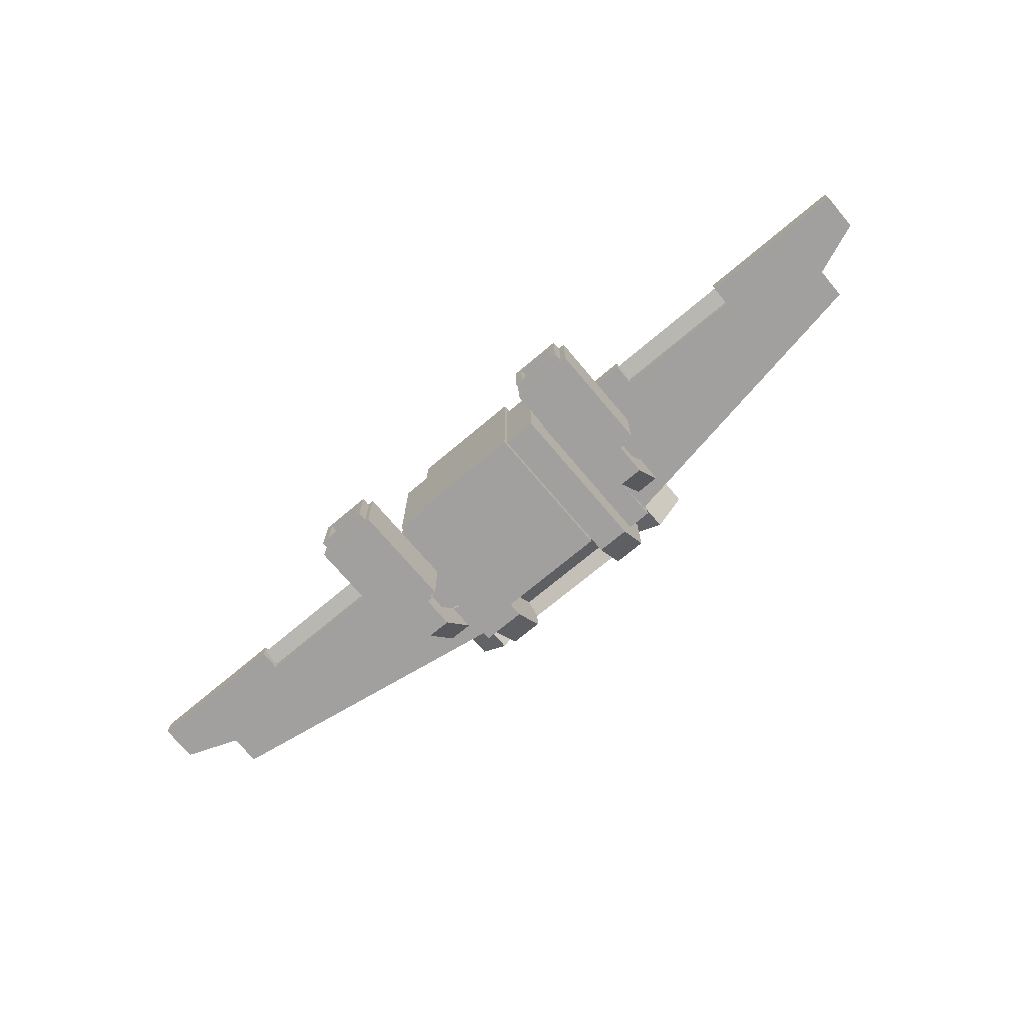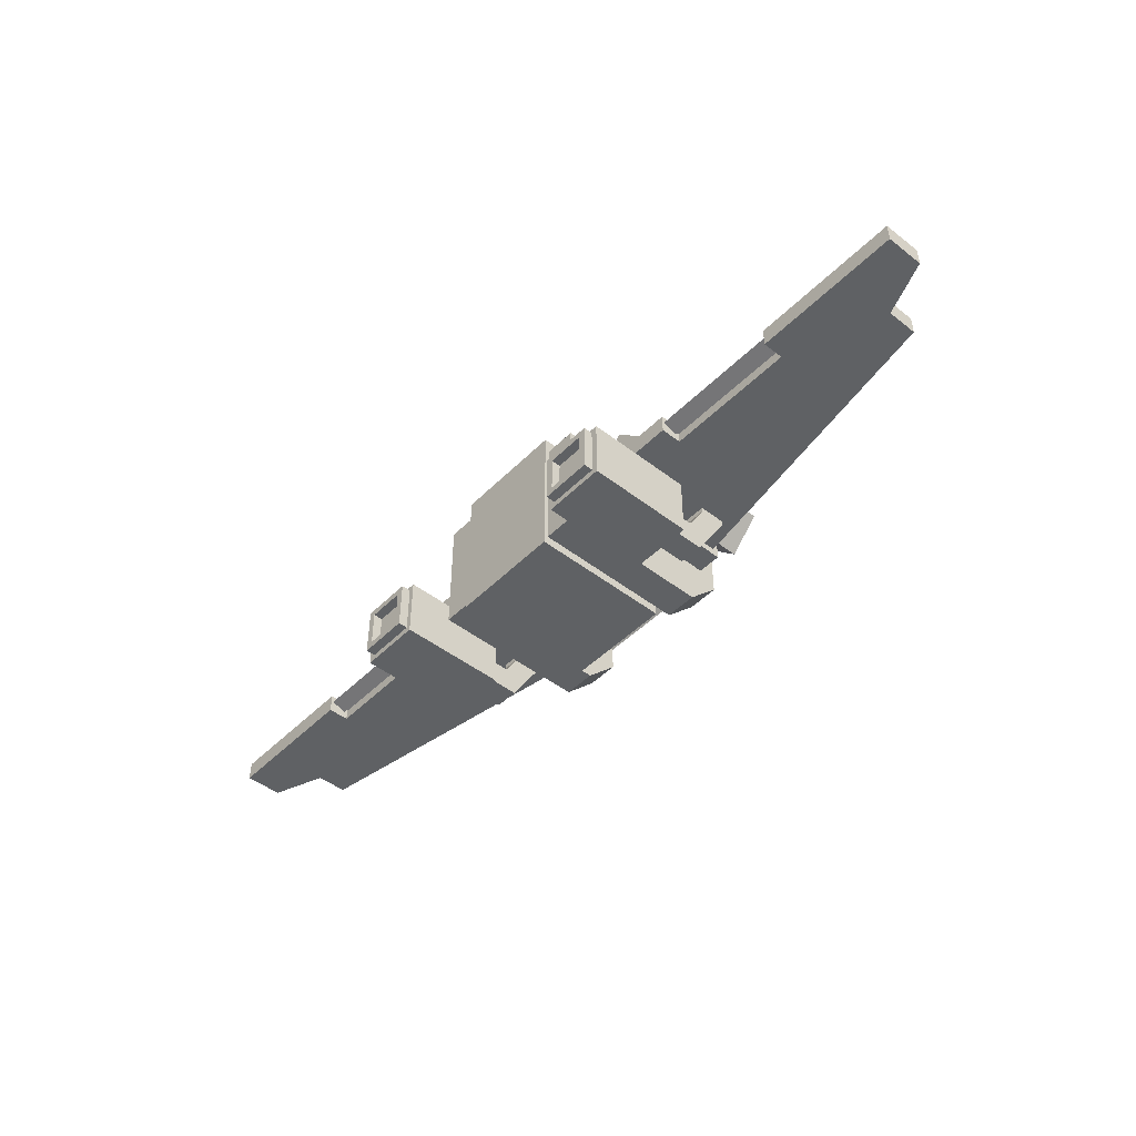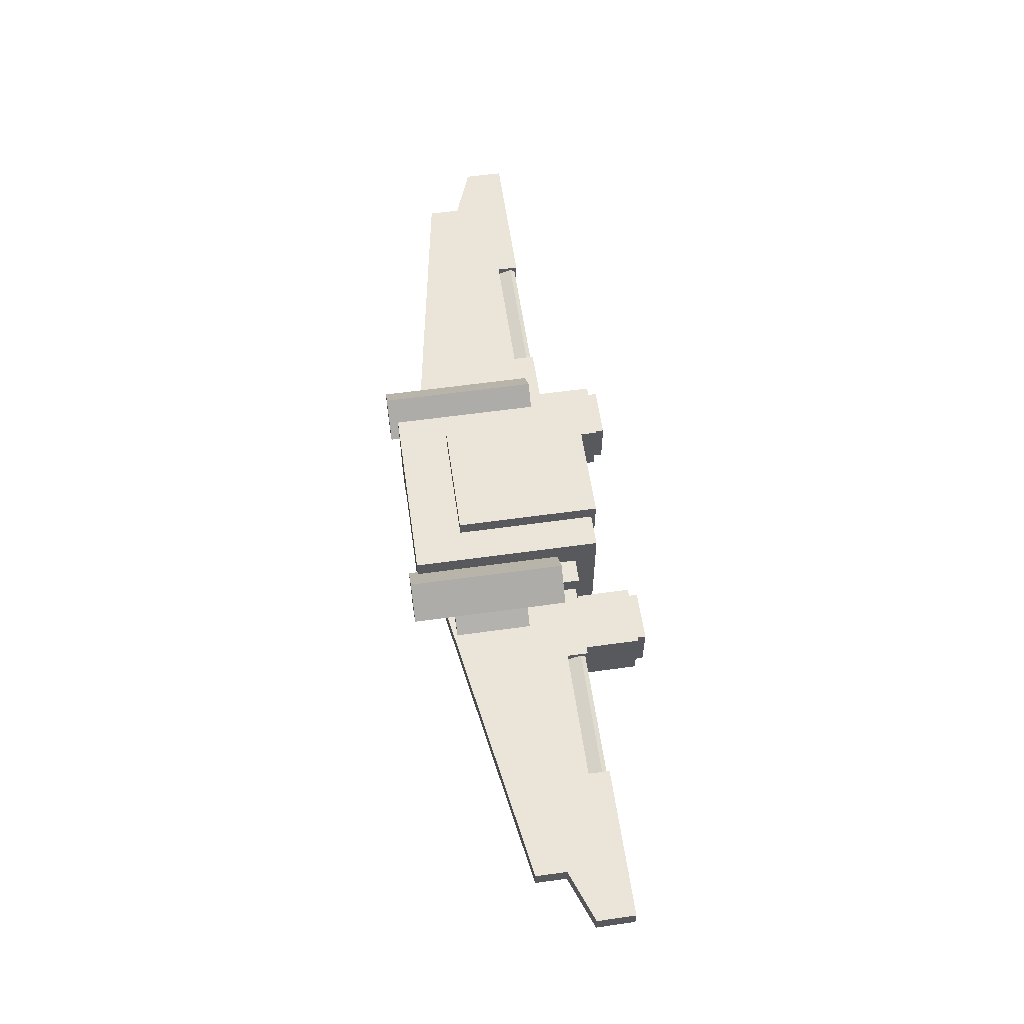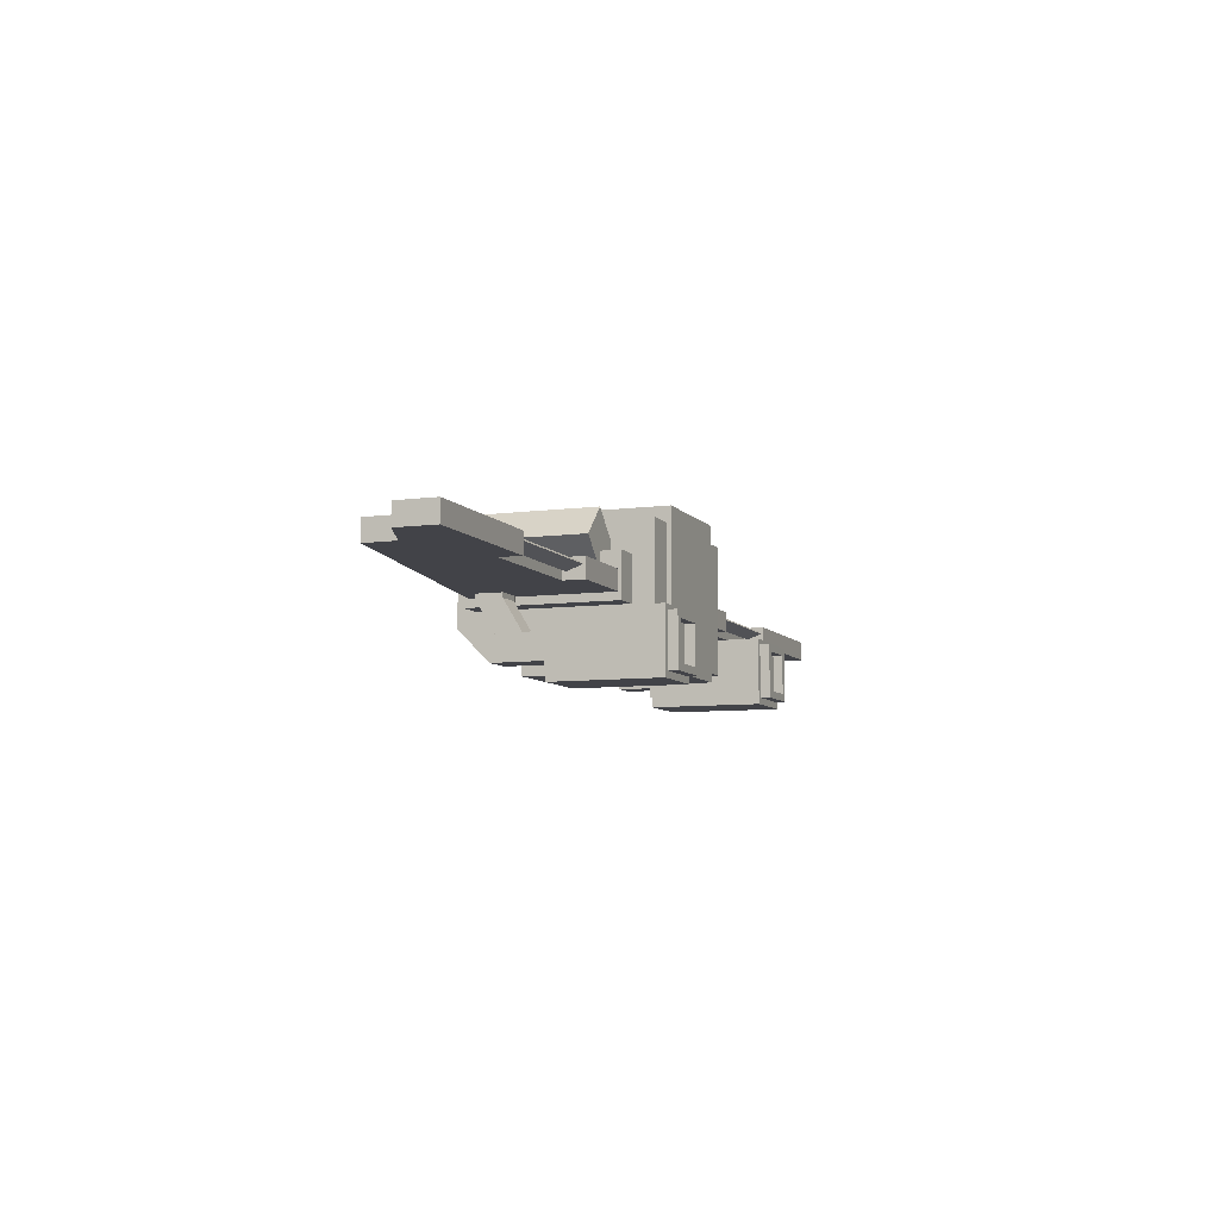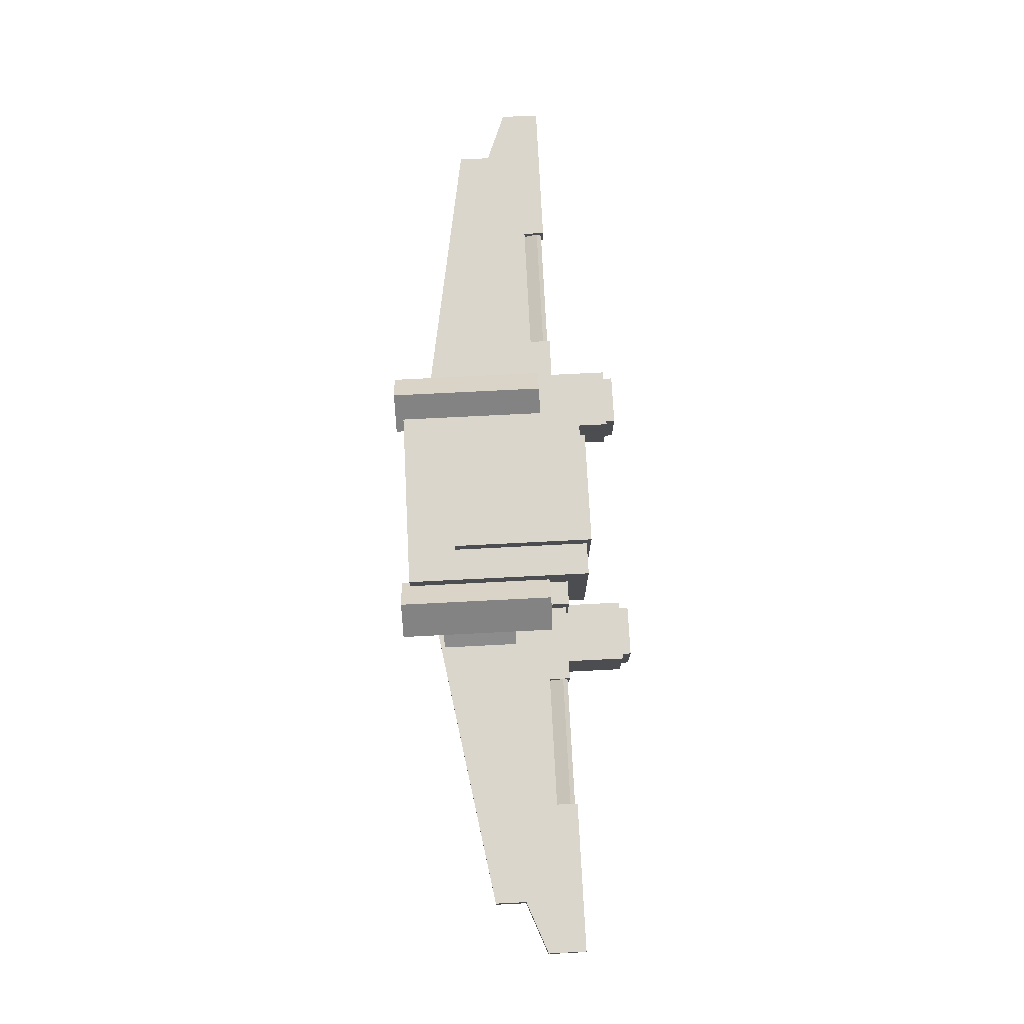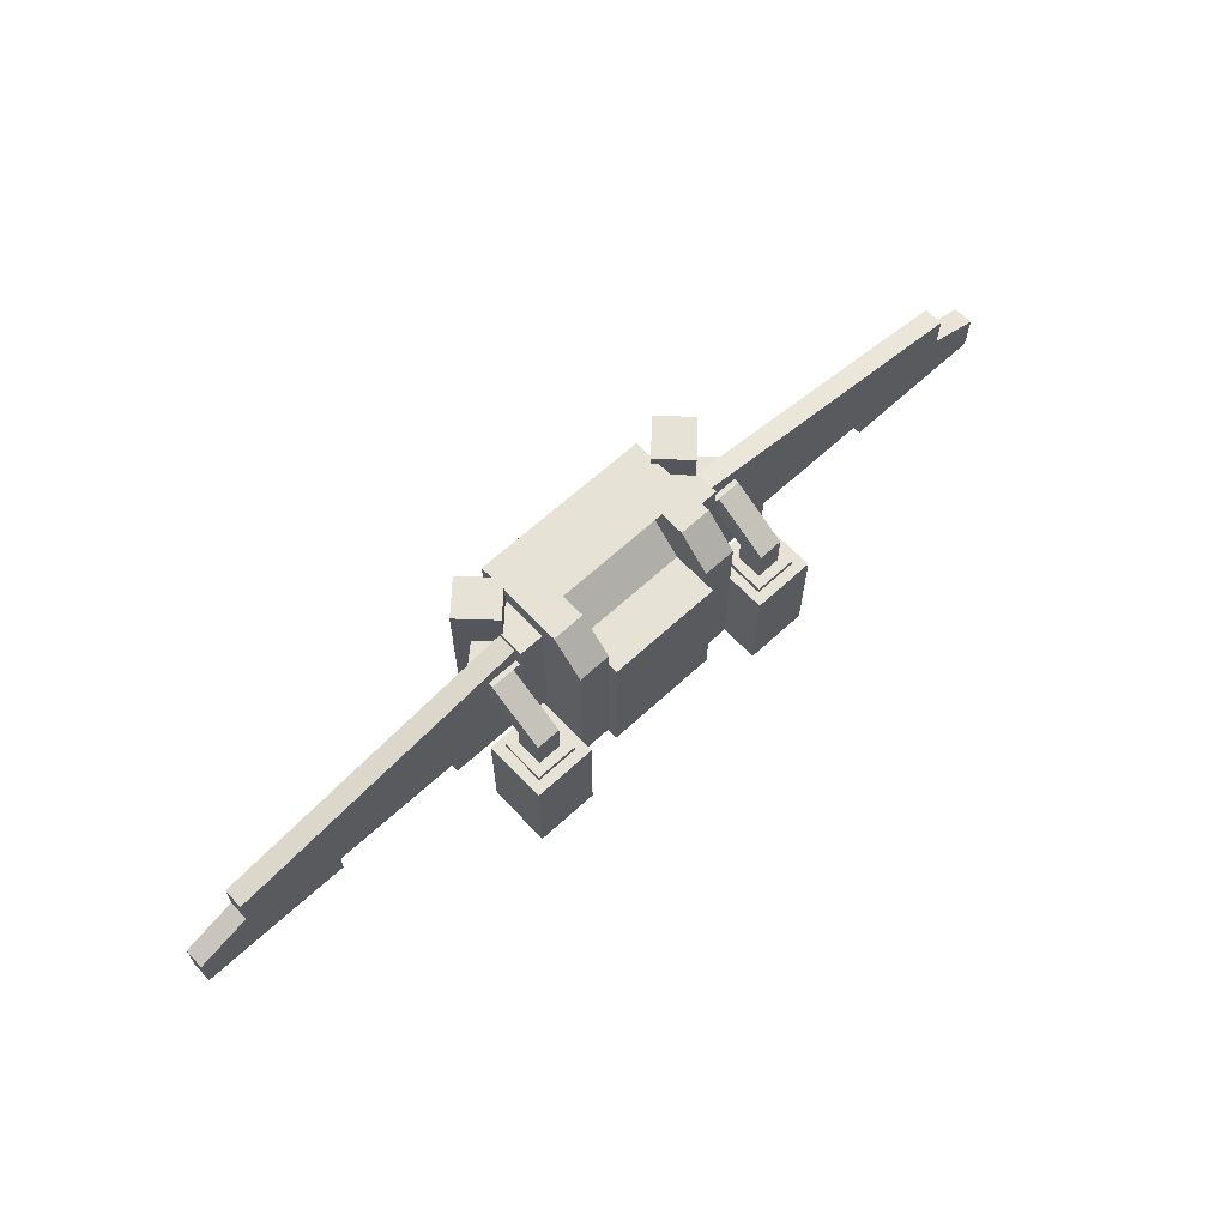
<metadata>
{"format":"obj","ext":"obj","renderer":"f3d","projection":"perspective","resolution":1024,"background":"white","views":[{"elev":-71.8,"azim":40.1,"up":"+Z"},{"elev":-46.4,"azim":48.5,"up":"+Z"},{"elev":59.0,"azim":-98.2,"up":"+Z"},{"elev":-7.6,"azim":-69.2,"up":"+Z"},{"elev":74.1,"azim":-92.9,"up":"+Z"},{"elev":63.9,"azim":137.0,"up":"+Y"}]}
</metadata>
<code>
g default
v 4.798 21.57 -3.981
v 4.798 21.57 -3.265
v 4.798 25.81 -3.265
v 4.798 25.81 -3.981
v 4.306 25.69 -5.584
v 4.306 20.1 -5.584
v 4.306 20.1 -4.807
v 4.306 25.69 -4.807
v 16.58 23.62 -5.584
v 16.58 23.62 -4.807
v 16.58 22.39 -5.584
v 16.58 22.39 -4.807
v 18.64 21.6 -5.584
v 18.64 21.6 -4.807
v 18.63 20.09 -5.584
v 18.63 20.09 -4.807
v 12.75 20.09 -4.807
v 12.75 20.09 -5.584
v 12.75 20.93 -4.807
v 7.546 20.93 -4.807
v 7.546 20.93 -5.584
v 12.75 20.93 -5.584
v 7.546 20.1 -4.807
v 7.546 20.1 -5.584
v 6.334 25.26 -5.129
v 5.234 25.26 -4.141
v 4.276 25.26 -4.141
v 4.276 25.26 -5.129
v 6.334 22.26 -5.129
v 4.276 22.26 -5.129
v 4.276 22.26 -4.141
v 5.234 22.26 -4.141
v 13.08 20.37 -4.946
v 13.08 20.99 -5.158
v 7.325 20.99 -5.158
v 7.325 20.37 -4.946
v 13.08 20.18 -5.078
v 7.325 20.18 -5.078
v 7.325 20.8 -5.29
v 13.08 20.8 -5.29
v 3.318 19.97 -5.887
v 4.511 19.97 -5.887
v 4.511 19.97 -4.141
v 3.318 19.97 -4.141
v 3.318 25.88 -5.887
v 3.318 25.88 -4.141
v 4.511 25.88 -4.141
v 4.511 25.88 -5.887
v 4.452 20.75 -4.94
v 5.668 20.75 -3.724
v 4.553 20.75 -2.609
v 3.337 20.75 -3.825
v 4.452 26.92 -4.94
v 3.337 26.92 -3.825
v 4.553 26.92 -2.609
v 5.668 26.92 -3.724
v -3.549 19.13 -7.739
v 3.549 19.13 -7.739
v 3.549 19.13 -4.575
v -3.549 19.13 -4.575
v -3.549 26.56 -4.575
v -3.549 26.56 -6.485
v -3.549 25.31 -7.739
v 3.549 26.56 -4.575
v 3.549 25.31 -7.739
v 3.549 26.56 -6.485
v -2.262 25.31 -7.739
v -2.262 24.28 -7.739
v 2.262 26.56 -5.52
v 2.262 26.56 -6.485
v -2.262 23.75 -7.207
v -2.262 26 -4.957
v 2.262 26 -4.957
v 2.262 23.75 -7.207
v -2.262 26.56 -5.52
v 2.262 25.31 -7.739
v 2.262 24.28 -7.739
v -2.262 26.56 -6.485
v 3.549 19.13 -2.893
v -3.549 19.13 -2.893
v 3.549 26.56 -2.893
v -3.549 26.56 -2.893
v -2.262 18.97 -8.12
v 2.262 18.97 -8.12
v 2.262 18.97 -2.29
v -2.262 18.97 -2.29
v -2.262 24.62 -8.12
v -2.262 24.62 -2.29
v 2.262 24.62 -2.29
v 2.262 24.62 -8.12
v 4.43 21.48 -8.386
v 6.123 21.48 -8.386
v 6.123 21.48 -6.694
v 4.43 21.48 -6.694
v 4.43 22.16 -8.386
v 4.43 22.16 -6.694
v 6.123 22.16 -6.694
v 6.123 22.16 -8.386
v 4.069 17.72 -8.8
v 6.524 17.72 -8.8
v 6.524 17.72 -6.345
v 4.069 17.72 -6.345
v 4.069 21.95 -8.8
v 4.069 21.95 -6.345
v 6.524 21.95 -6.345
v 6.524 21.95 -8.8
v 4.267 17.35 -8.55
v 4.267 17.35 -6.53
v 4.267 18.16 -6.53
v 4.267 18.16 -8.55
v 6.286 17.35 -6.53
v 6.286 18.16 -6.53
v 6.286 17.35 -8.55
v 6.286 18.16 -8.55
v 4.538 18.16 -8.278
v 6.015 18.16 -8.278
v 6.015 18.16 -6.801
v 4.538 18.16 -6.801
v 6.015 17.35 -6.801
v 6.015 17.35 -8.278
v 4.538 17.35 -8.278
v 4.538 17.35 -6.801
v -4.798 21.57 -3.981
v -4.798 21.57 -3.265
v -4.798 25.81 -3.265
v -4.798 25.81 -3.981
v -4.306 25.69 -5.584
v -4.306 20.1 -5.584
v -4.306 20.1 -4.807
v -4.306 25.69 -4.807
v -16.58 23.62 -5.584
v -16.58 23.62 -4.807
v -16.58 22.39 -5.584
v -16.58 22.39 -4.807
v -18.64 21.6 -5.584
v -18.64 21.6 -4.807
v -18.63 20.09 -5.584
v -18.63 20.09 -4.807
v -12.75 20.09 -4.807
v -12.75 20.09 -5.584
v -12.75 20.93 -4.807
v -7.546 20.93 -4.807
v -7.546 20.93 -5.584
v -12.75 20.93 -5.584
v -7.546 20.1 -4.807
v -7.546 20.1 -5.584
v -6.334 25.26 -5.129
v -5.234 25.26 -4.141
v -4.276 25.26 -4.141
v -4.276 25.26 -5.129
v -6.334 22.26 -5.129
v -4.276 22.26 -5.129
v -4.276 22.26 -4.141
v -5.234 22.26 -4.141
v -13.08 20.37 -4.946
v -13.08 20.99 -5.158
v -7.325 20.99 -5.158
v -7.325 20.37 -4.946
v -13.08 20.18 -5.078
v -7.325 20.18 -5.078
v -7.325 20.8 -5.29
v -13.08 20.8 -5.29
v -3.318 19.97 -5.887
v -4.511 19.97 -5.887
v -4.511 19.97 -4.141
v -3.318 19.97 -4.141
v -3.318 25.88 -5.887
v -3.318 25.88 -4.141
v -4.511 25.88 -4.141
v -4.511 25.88 -5.887
v -4.452 20.75 -4.94
v -5.668 20.75 -3.724
v -4.553 20.75 -2.609
v -3.337 20.75 -3.825
v -4.452 26.92 -4.94
v -3.337 26.92 -3.825
v -4.553 26.92 -2.609
v -5.668 26.92 -3.724
v -4.43 21.48 -8.386
v -6.123 21.48 -8.386
v -6.123 21.48 -6.694
v -4.43 21.48 -6.694
v -4.43 22.16 -8.386
v -4.43 22.16 -6.694
v -6.123 22.16 -6.694
v -6.123 22.16 -8.386
v -4.069 17.72 -8.8
v -6.524 17.72 -8.8
v -6.524 17.72 -6.345
v -4.069 17.72 -6.345
v -4.069 21.95 -8.8
v -4.069 21.95 -6.345
v -6.524 21.95 -6.345
v -6.524 21.95 -8.8
v -4.267 17.35 -8.55
v -4.267 17.35 -6.53
v -4.267 18.16 -6.53
v -4.267 18.16 -8.55
v -6.286 17.35 -6.53
v -6.286 18.16 -6.53
v -6.286 17.35 -8.55
v -6.286 18.16 -8.55
v -4.538 18.16 -8.278
v -6.015 18.16 -8.278
v -6.015 18.16 -6.801
v -4.538 18.16 -6.801
v -6.015 17.35 -6.801
v -6.015 17.35 -8.278
v -4.538 17.35 -8.278
v -4.538 17.35 -6.801
o jetpack5
f 2 1 3
f 3 1 4
f 5 6 8
f 8 6 7
f 9 5 10
f 10 5 8
f 11 9 12
f 12 9 10
f 13 11 14
f 14 11 12
f 15 13 16
f 16 13 14
f 17 18 16
f 16 18 15
f 17 16 19
f 19 16 14
f 14 12 19
f 19 12 20
f 21 6 5
f 11 21 9
f 9 21 5
f 18 22 15
f 15 22 13
f 21 11 22
f 22 11 13
f 20 7 23
f 12 10 20
f 20 10 8
f 20 8 7
f 24 6 21
f 23 7 24
f 24 7 6
f 21 22 20
f 20 22 19
f 23 24 20
f 20 24 21
f 19 22 17
f 17 22 18
f 27 26 28
f 28 26 25
f 31 30 32
f 32 30 29
f 26 32 25
f 25 32 29
f 25 29 28
f 28 29 30
f 33 34 36
f 36 34 35
f 37 38 40
f 40 38 39
f 33 36 37
f 37 36 38
f 35 39 36
f 36 39 38
f 34 33 40
f 40 33 37
f 41 42 44
f 44 42 43
f 45 46 48
f 48 46 47
f 41 44 45
f 45 44 46
f 44 43 46
f 46 43 47
f 43 42 47
f 47 42 48
f 42 41 48
f 48 41 45
f 49 50 52
f 52 50 51
f 53 54 56
f 56 54 55
f 49 52 53
f 53 52 54
f 52 51 54
f 54 51 55
f 51 50 55
f 55 50 56
f 50 49 56
f 56 49 53
f 57 58 60
f 60 58 59
f 61 62 60
f 62 63 60
f 57 60 63
f 80 79 82
f 82 79 81
f 64 58 66
f 65 66 58
f 59 58 64
f 67 68 63
f 63 68 57
f 64 66 69
f 69 66 70
f 71 72 74
f 74 72 73
f 73 72 69
f 69 72 75
f 74 73 77
f 76 77 73
f 76 73 70
f 70 73 69
f 74 77 71
f 71 77 68
f 75 72 78
f 78 72 67
f 71 68 72
f 67 72 68
f 58 57 77
f 77 57 68
f 75 61 69
f 69 61 64
f 61 75 62
f 62 75 78
f 58 77 65
f 65 77 76
f 66 65 70
f 70 65 76
f 63 62 67
f 67 62 78
f 60 59 80
f 80 59 79
f 59 64 79
f 79 64 81
f 64 61 81
f 81 61 82
f 61 60 82
f 82 60 80
f 83 84 86
f 86 84 85
f 87 88 90
f 90 88 89
f 83 86 87
f 87 86 88
f 86 85 88
f 88 85 89
f 85 84 89
f 89 84 90
f 84 83 90
f 90 83 87
f 95 96 98
f 98 96 97
f 91 94 95
f 95 94 96
f 94 93 96
f 96 93 97
f 93 92 97
f 97 92 98
f 92 91 98
f 98 91 95
f 99 100 102
f 102 100 101
f 103 104 106
f 106 104 105
f 99 102 103
f 103 102 104
f 102 101 104
f 104 101 105
f 101 100 105
f 105 100 106
f 100 99 106
f 106 99 103
f 107 108 110
f 110 108 109
f 108 111 109
f 109 111 112
f 111 113 112
f 112 113 114
f 113 107 114
f 114 107 110
f 119 120 113
f 113 120 121
f 113 111 119
f 119 111 122
f 111 108 122
f 122 108 121
f 108 107 121
f 121 107 113
f 121 115 122
f 122 115 118
f 120 116 121
f 121 116 115
f 116 120 117
f 117 120 119
f 122 118 119
f 119 118 117
f 124 125 123
f 123 125 126
f 127 130 128
f 128 130 129
f 131 132 127
f 127 132 130
f 133 134 131
f 131 134 132
f 135 136 133
f 133 136 134
f 137 138 135
f 135 138 136
f 139 138 140
f 140 138 137
f 136 138 141
f 141 138 139
f 142 134 141
f 141 134 136
f 143 127 128
f 127 143 131
f 131 143 133
f 135 144 137
f 137 144 140
f 135 133 144
f 144 133 143
f 142 145 129
f 130 132 142
f 142 132 134
f 142 129 130
f 146 143 128
f 145 146 129
f 129 146 128
f 143 142 144
f 144 142 141
f 145 142 146
f 146 142 143
f 141 139 144
f 144 139 140
f 147 148 150
f 150 148 149
f 151 152 154
f 154 152 153
f 148 147 154
f 154 147 151
f 147 150 151
f 151 150 152
f 155 158 156
f 156 158 157
f 159 162 160
f 160 162 161
f 155 159 158
f 158 159 160
f 160 161 158
f 158 161 157
f 156 162 155
f 155 162 159
f 163 166 164
f 164 166 165
f 167 170 168
f 168 170 169
f 163 167 166
f 166 167 168
f 166 168 165
f 165 168 169
f 165 169 164
f 164 169 170
f 164 170 163
f 163 170 167
f 171 174 172
f 172 174 173
f 175 178 176
f 176 178 177
f 171 175 174
f 174 175 176
f 174 176 173
f 173 176 177
f 173 177 172
f 172 177 178
f 172 178 171
f 171 178 175
f 183 186 184
f 184 186 185
f 179 183 182
f 182 183 184
f 182 184 181
f 181 184 185
f 181 185 180
f 180 185 186
f 180 186 179
f 179 186 183
f 187 190 188
f 188 190 189
f 191 194 192
f 192 194 193
f 187 191 190
f 190 191 192
f 190 192 189
f 189 192 193
f 189 193 188
f 188 193 194
f 188 194 187
f 187 194 191
f 195 198 196
f 196 198 197
f 196 197 199
f 199 197 200
f 199 200 201
f 201 200 202
f 201 202 195
f 195 202 198
f 207 201 208
f 208 201 209
f 210 199 207
f 207 199 201
f 209 196 210
f 210 196 199
f 201 195 209
f 209 195 196
f 209 210 203
f 203 210 206
f 208 209 204
f 204 209 203
f 204 205 208
f 208 205 207
f 210 207 206
f 206 207 205
g default
v 4.804 23.12 -6.983
v 4.804 21.89 -6.983
v 5.757 21.89 -6.983
v 5.757 23.12 -6.983
v 4.804 23.84 -5.78
v 5.757 23.84 -5.78
v 4.804 24.89 -4.691
v 4.804 23.84 -4.691
v 5.757 23.84 -4.691
v 5.757 24.89 -4.691
v 4.804 23.53 -7.997
v 4.804 24.89 -5.78
v 5.757 24.89 -5.78
v 5.757 23.53 -7.997
v 4.804 21.89 -7.997
v 5.757 21.89 -7.997
v 3.996 24.89 -5.78
v 3.996 24.07 -5.78
v 3.996 24.07 -4.691
v 3.996 24.89 -4.691
v -4.804 23.12 -6.983
v -4.804 21.89 -6.983
v -5.757 21.89 -6.983
v -5.757 23.12 -6.983
v -4.804 23.84 -5.78
v -5.757 23.84 -5.78
v -4.804 24.89 -4.691
v -4.804 23.84 -4.691
v -5.757 23.84 -4.691
v -5.757 24.89 -4.691
v -4.804 23.53 -7.997
v -4.804 24.89 -5.78
v -5.757 24.89 -5.78
v -5.757 23.53 -7.997
v -4.804 21.89 -7.997
v -5.757 21.89 -7.997
v -3.996 24.89 -5.78
v -3.996 24.07 -5.78
v -3.996 24.07 -4.691
v -3.996 24.89 -4.691
o jetpack_glow
f 211 212 214
f 214 212 213
f 215 211 216
f 216 211 214
f 221 222 224
f 224 222 223
f 225 221 226
f 226 221 224
f 213 226 214
f 214 226 224
f 216 214 223
f 223 214 224
f 215 222 211
f 211 222 221
f 212 211 225
f 225 211 221
f 215 216 218
f 218 216 219
f 216 223 219
f 219 223 220
f 223 222 220
f 220 222 217
f 215 228 222
f 222 228 227
f 215 218 228
f 228 218 229
f 217 222 230
f 230 222 227
f 231 234 232
f 232 234 233
f 235 236 231
f 231 236 234
f 241 244 242
f 242 244 243
f 245 246 241
f 241 246 244
f 244 246 234
f 234 246 233
f 236 243 234
f 234 243 244
f 235 231 242
f 242 231 241
f 241 231 245
f 245 231 232
f 235 238 236
f 236 238 239
f 236 239 243
f 243 239 240
f 243 240 242
f 242 240 237
f 247 248 242
f 242 248 235
f 235 248 238
f 238 248 249
f 237 250 242
f 242 250 247

</code>
